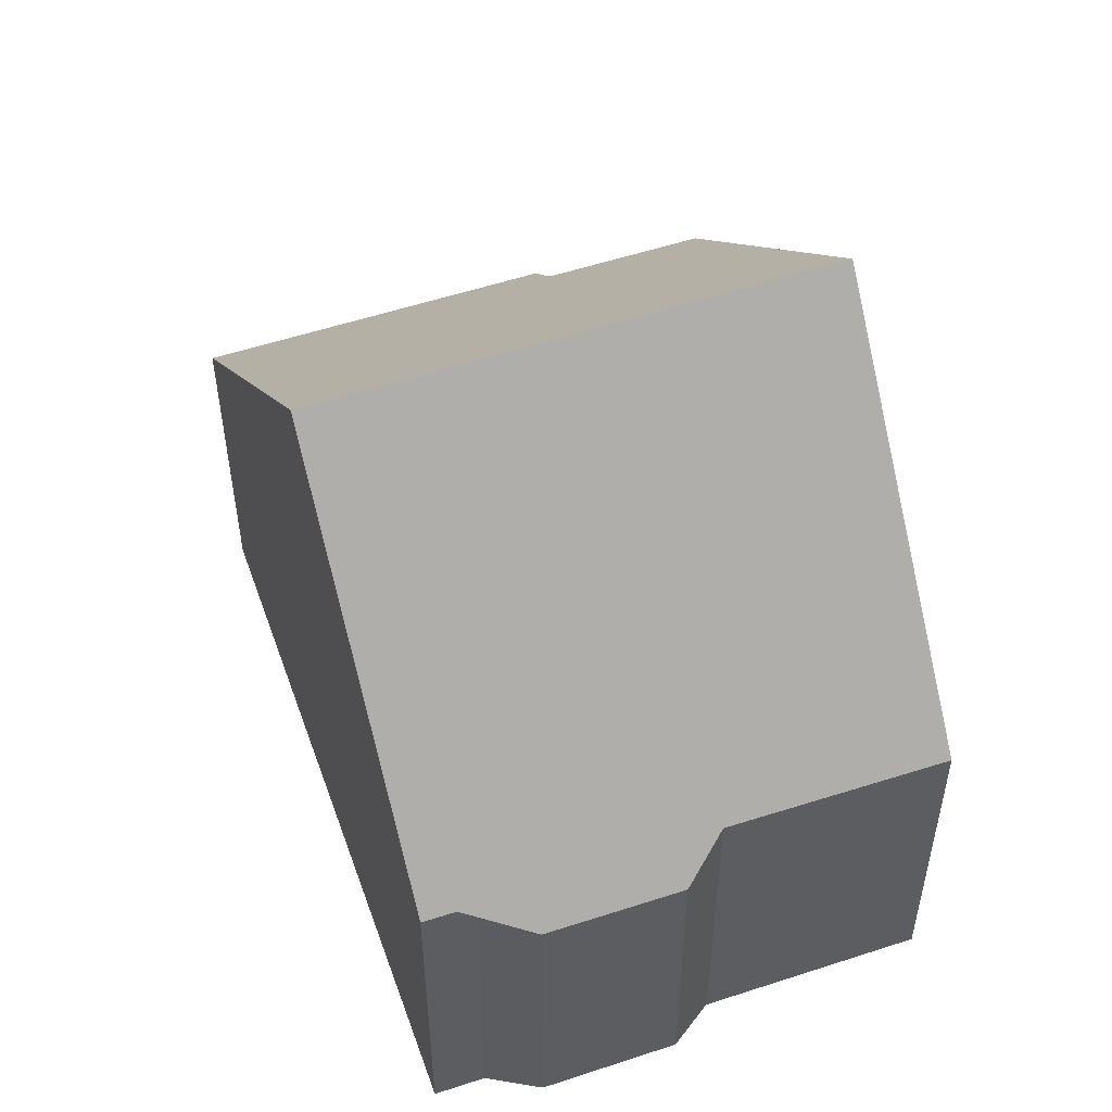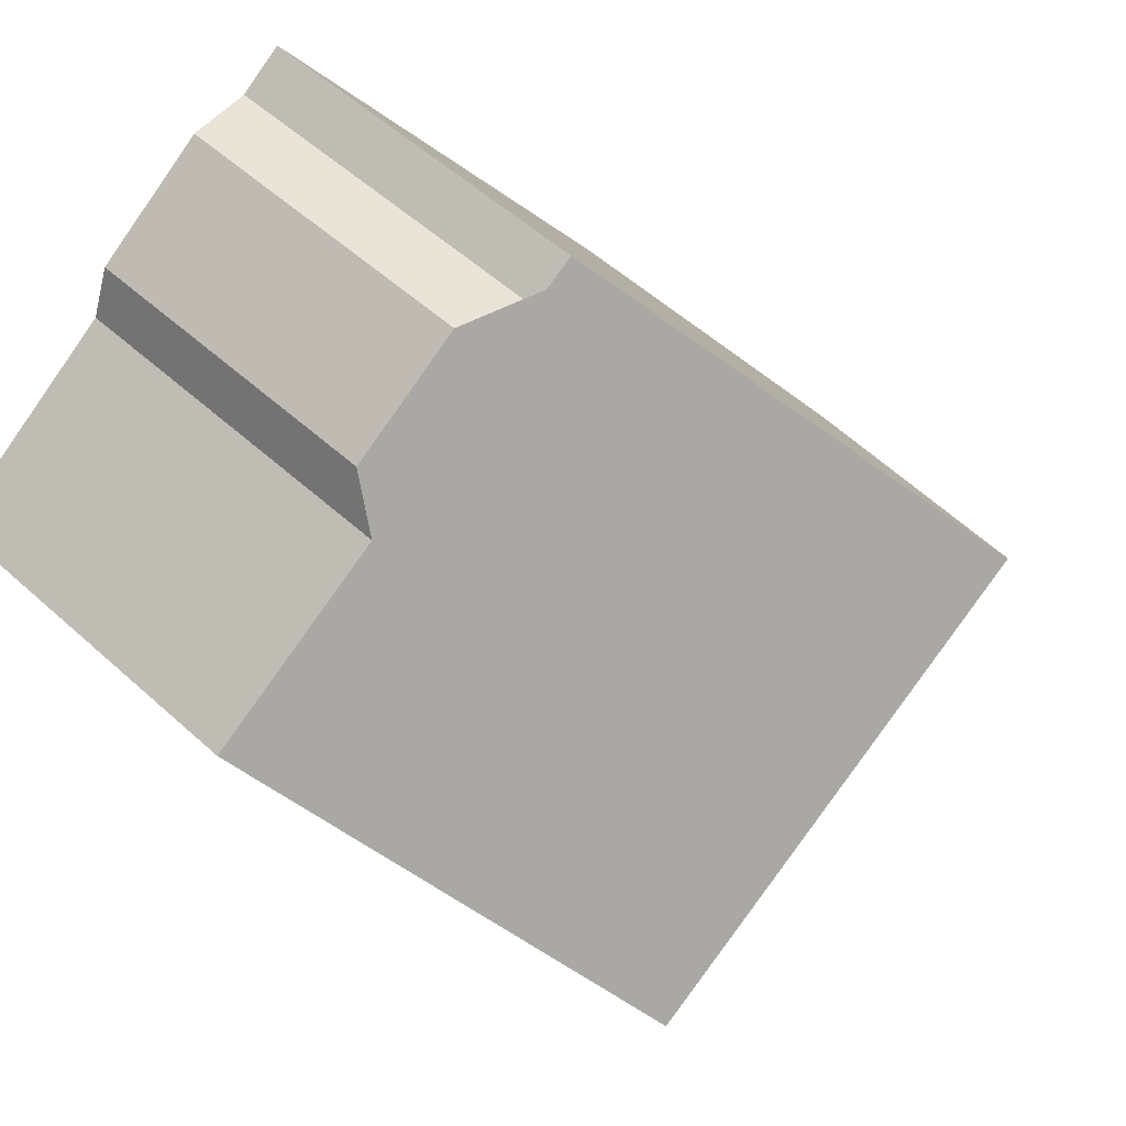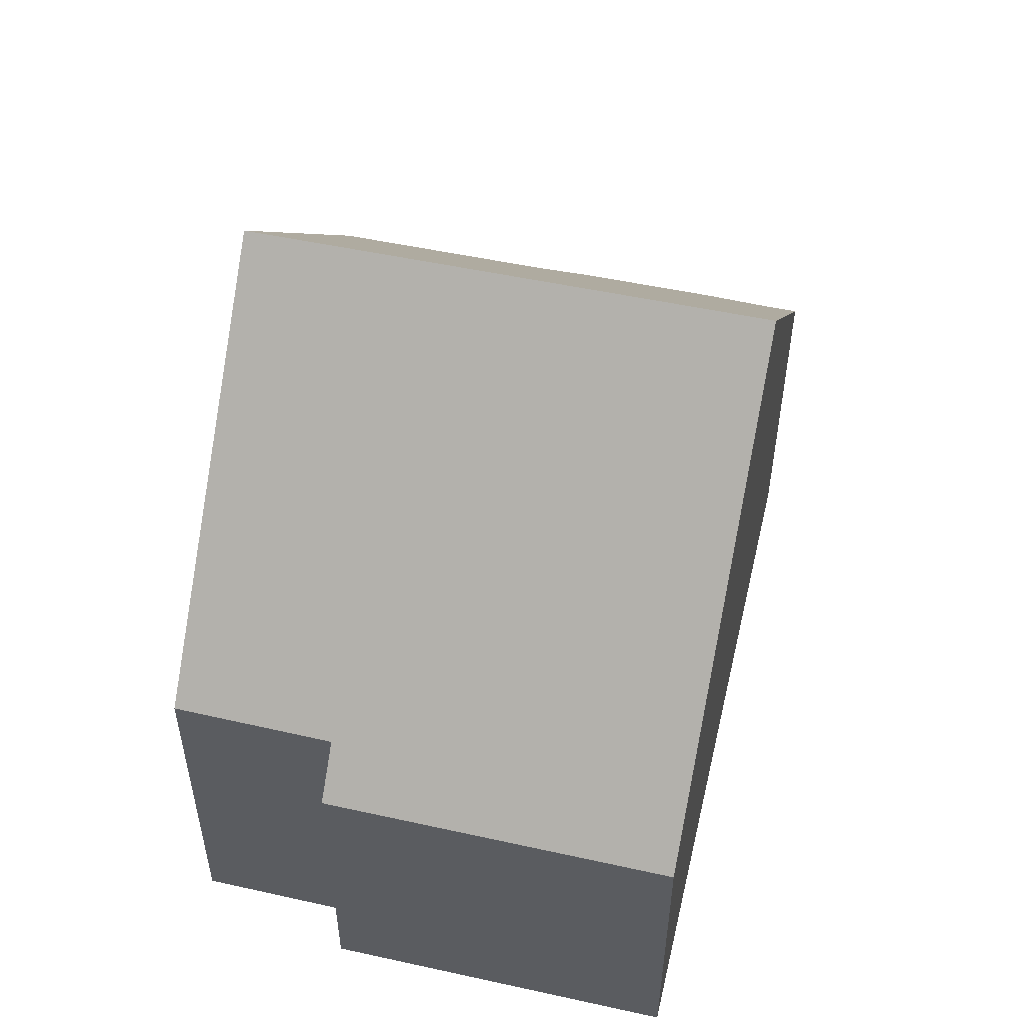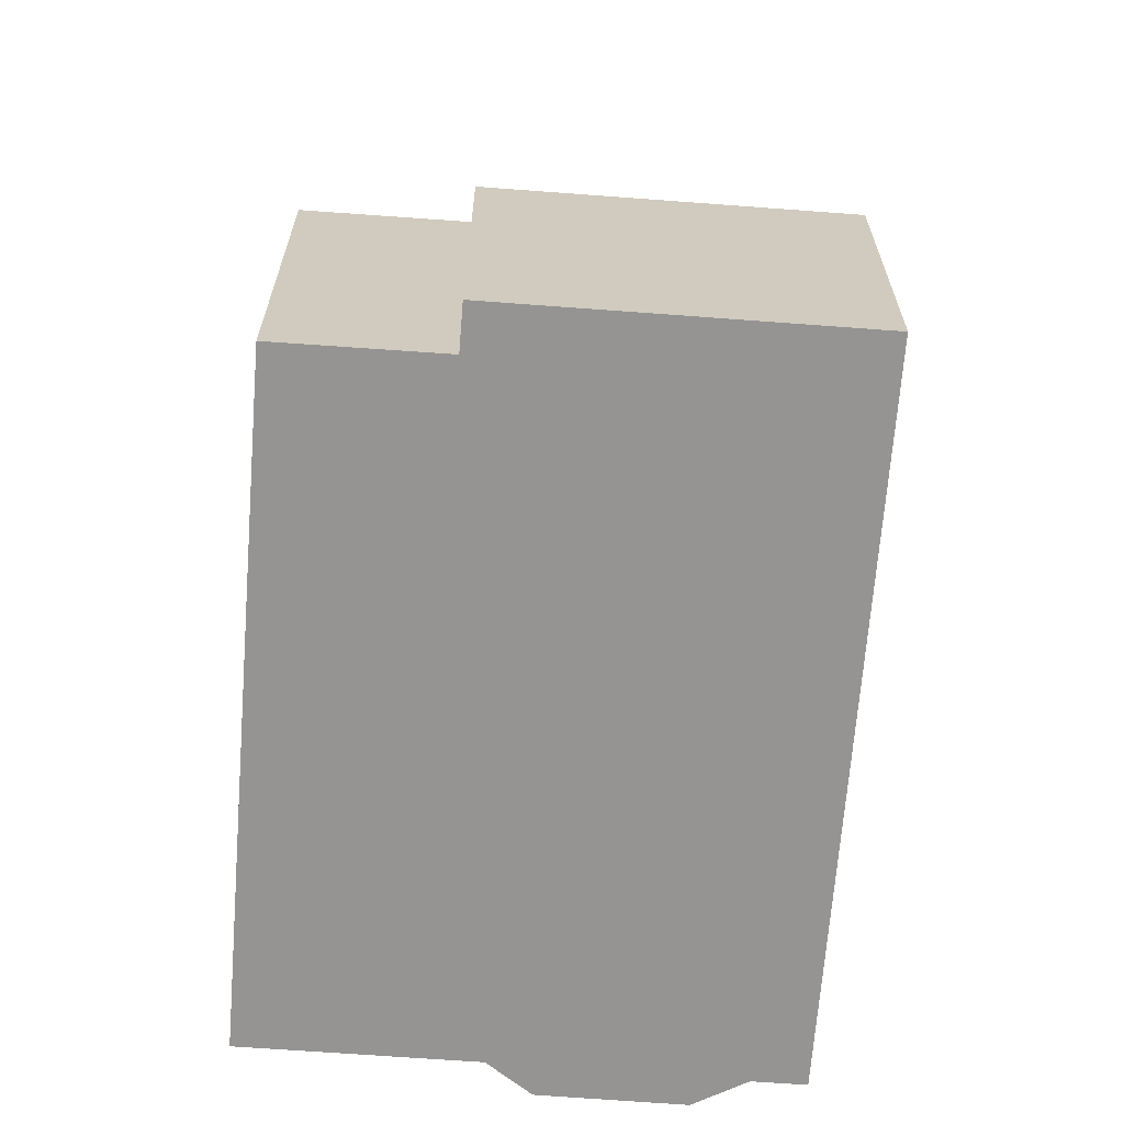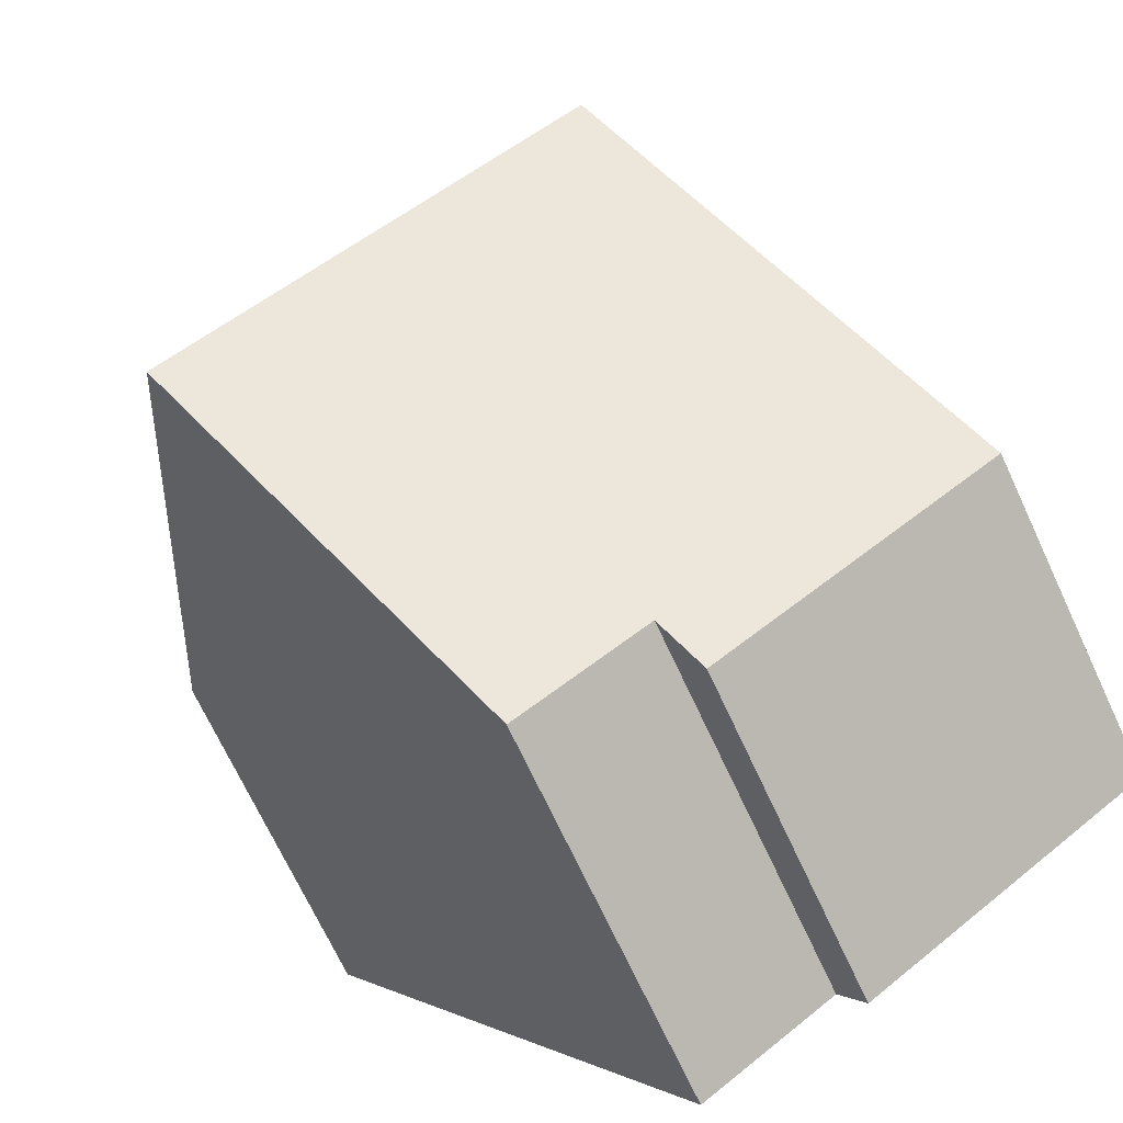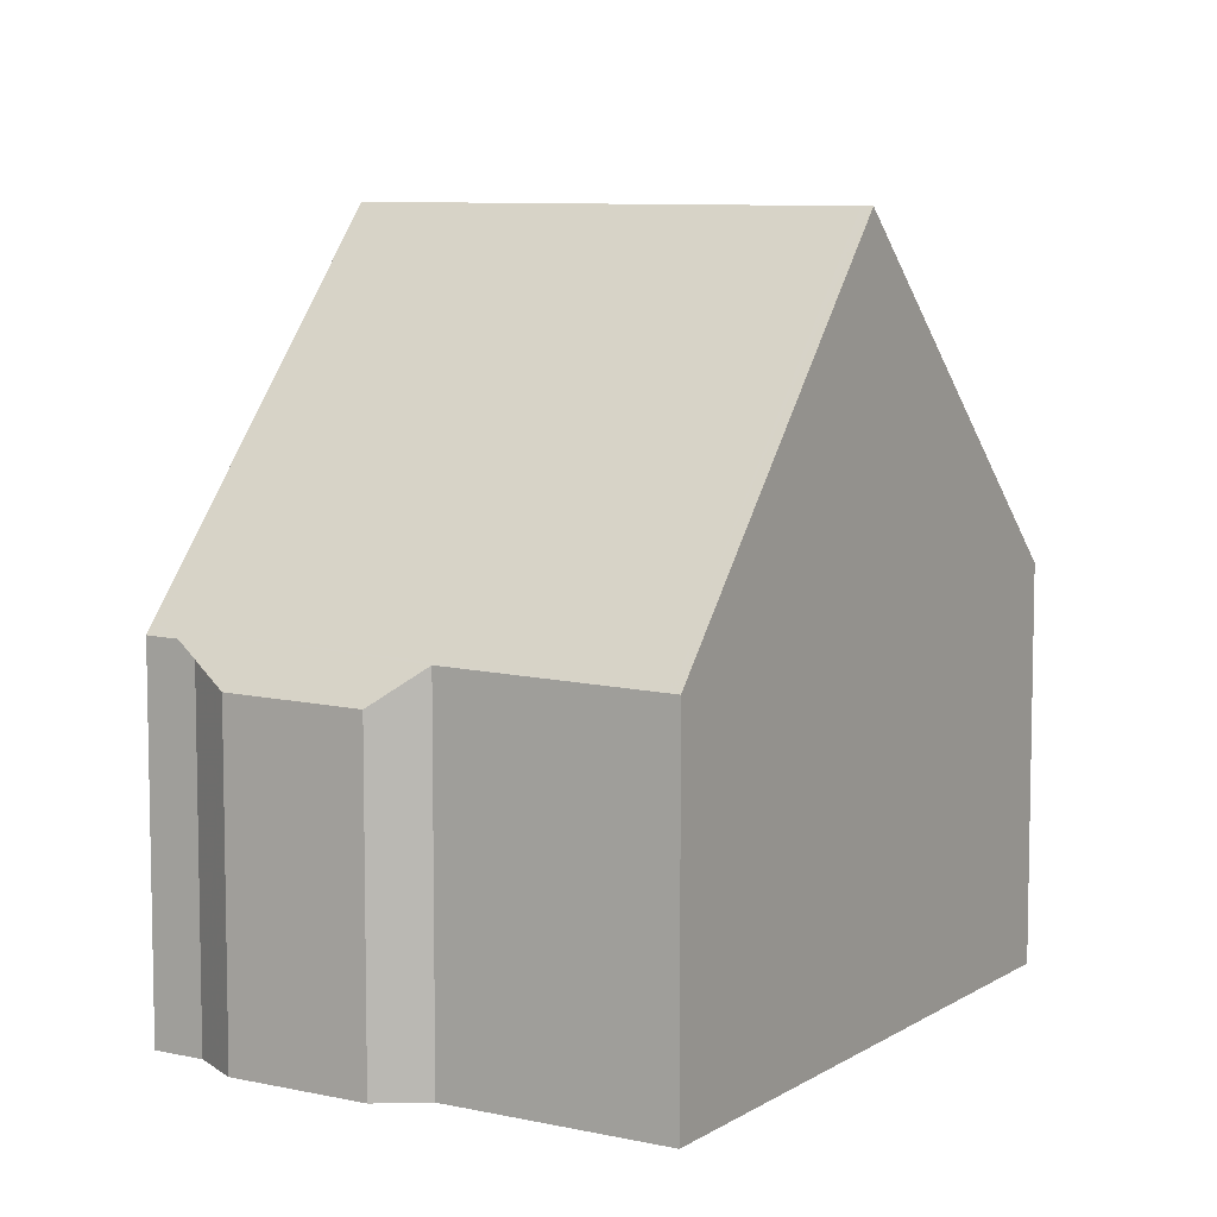
<metadata>
{"format":"obj","ext":"obj","renderer":"f3d","projection":"perspective","resolution":1024,"background":"white","views":[{"elev":54.2,"azim":-164.7,"up":"+Z"},{"elev":53.8,"azim":-46.0,"up":"+Y"},{"elev":55.5,"azim":47.8,"up":"+Z"},{"elev":-67.1,"azim":30.3,"up":"+Z"},{"elev":-70.8,"azim":25.0,"up":"+Y"},{"elev":7.7,"azim":-113.8,"up":"+Z"}]}
</metadata>
<code>
v -1138 -776.1 4.096
v -1135 -774.6 4.142
v -1135 -774 3.735
v -1134 -773 3.756
v -1133 -773 4.157
v -1133 -772.6 4.168
v -1128 -779.4 3.949
v -1131 -781.8 3.951
v -1132 -781.3 4.459
v -1133 -782.4 4.468
v -1136 -779.1 8.316
v -1131 -775.6 8.359
v -1133 -772.7 4.167
v -1131 -775.7 8.358
v -1138 -776 4.097
v -1136 -779 8.316
v -1138 -776.1 4.129
v -1133 -772.7 4.254
v -1138 -776.1 4.127
v -1138 -776 4.13
v -1138 -776 4.098
v -1135 -779 8.317
v -1137 -776.5 4.752
v -1137 -776.5 4.754
v -1132 -773.2 4.877
v -1133 -773.3 4.874
v -1133 -772.8 4.251
v -1131 -775.7 8.357
v -1131 -775.6 8.359
v -1136 -779.1 8.316
v -1131 -775.7 8.358
v -1128 -779.4 3.949
v -1136 -779 8.316
v -1133 -782.3 4.467
v -1133 -772.7 4.255
v -1135 -779 8.317
v -1133 -782.3 4.467
v -1137 -776.5 4.751
v -1132 -773.1 4.879
v -1133 -772.7 4.164
v -1131 -775.7 8.357
v -1128 -779.5 3.949
v -1135 -779.4 7.854
v -1135 -779.5 7.854
v -1130 -776 7.867
v -1130 -776.1 7.867
v -1131 -776.2 7.867
v -1135 -779.4 7.854
v -1133 -782.2 4.661
v -1133 -782.2 4.661
v -1128 -778.8 4.674
v -1128 -778.8 4.674
v -1129 -778.9 4.673
v -1133 -782.1 4.661
v -1138 -776 4.097
v -1138 -776.1 4.096
v -1138 -776.1 0
v -1138 -776 -8.882e-16
v -1135 -774 3.735
v -1135 -774.6 4.142
v -1135 -774.6 -8.882e-16
v -1135 -774 0
v -1134 -773 3.756
v -1135 -774 3.735
v -1135 -774 0
v -1134 -773 4.441e-16
v -1133 -773 4.157
v -1134 -773 3.756
v -1134 -773 4.441e-16
v -1133 -773 0
v -1133 -772.7 4.164
v -1133 -773 4.157
v -1133 -773 0
v -1133 -772.7 0
v -1133 -772.7 4.255
v -1133 -772.6 4.168
v -1133 -772.6 0
v -1133 -772.7 -8.882e-16
v -1128 -779.4 3.949
v -1128 -779.4 3.949
v -1128 -779.4 0
v -1128 -779.4 0
v -1132 -781.3 4.459
v -1131 -781.8 3.951
v -1131 -781.8 0
v -1132 -781.3 8.882e-16
v -1133 -782.3 4.467
v -1132 -781.3 4.459
v -1132 -781.3 8.882e-16
v -1133 -782.3 0
v -1133 -782.2 4.661
v -1133 -782.4 4.468
v -1133 -782.4 0
v -1133 -782.2 -8.882e-16
v -1137 -776.5 4.751
v -1136 -779.1 8.316
v -1136 -779.1 0
v -1137 -776.5 0
v -1133 -772.6 4.168
v -1133 -772.7 4.167
v -1133 -772.7 8.882e-16
v -1133 -772.6 0
v -1138 -776 4.098
v -1138 -776 4.097
v -1138 -776 -8.882e-16
v -1138 -776 8.882e-16
v -1138 -776.1 4.096
v -1138 -776.1 4.127
v -1138 -776.1 0
v -1138 -776.1 0
v -1135 -774.6 4.142
v -1138 -776 4.098
v -1138 -776 8.882e-16
v -1135 -774.6 -8.882e-16
v -1130 -776 7.867
v -1131 -775.6 8.359
v -1131 -775.6 0
v -1130 -776 0
v -1128 -779.5 3.949
v -1128 -779.4 3.949
v -1128 -779.4 0
v -1128 -779.5 0
v -1133 -782.4 4.468
v -1133 -782.3 4.467
v -1133 -782.3 0
v -1133 -782.4 0
v -1132 -773.1 4.879
v -1133 -772.7 4.255
v -1133 -772.7 -8.882e-16
v -1132 -773.1 0
v -1133 -782.3 4.467
v -1133 -782.3 4.467
v -1133 -782.3 0
v -1133 -782.3 0
v -1138 -776.1 4.127
v -1137 -776.5 4.751
v -1137 -776.5 0
v -1138 -776.1 0
v -1131 -775.6 8.359
v -1132 -773.1 4.879
v -1132 -773.1 0
v -1131 -775.6 0
v -1133 -772.7 4.167
v -1133 -772.7 4.164
v -1133 -772.7 0
v -1133 -772.7 8.882e-16
v -1131 -781.8 3.951
v -1128 -779.5 3.949
v -1128 -779.5 0
v -1131 -781.8 0
v -1136 -779.1 8.316
v -1135 -779.5 7.854
v -1135 -779.5 0
v -1136 -779.1 0
v -1128 -778.8 4.674
v -1130 -776 7.867
v -1130 -776 0
v -1128 -778.8 0
v -1135 -779.5 7.854
v -1133 -782.2 4.661
v -1133 -782.2 -8.882e-16
v -1135 -779.5 0
v -1128 -779.4 3.949
v -1128 -778.8 4.674
v -1128 -778.8 0
v -1128 -779.4 0
v -1138 -776.1 0
v -1135 -774.6 0
v -1135 -774 0
v -1134 -773 0
v -1133 -773 0
v -1133 -772.6 0
v -1128 -779.4 0
v -1131 -781.8 0
v -1132 -781.3 0
v -1133 -782.4 0
f 23 16 11 38
f 39 12 14 25
f 26 25 14 28
f 40 13 18 27
f 19 1 15 17
f 20 17 15 21
f 24 22 16 23
f 23 17 20 24
f 27 18 25 26
f 26 24 20 27
f 28 22 24 26
f 44 30 33 43
f 46 31 29 45
f 47 41 31 46
f 18 13 6 35
f 43 33 36 48
f 38 19 17 23
f 25 18 35 39
f 27 20 21 2 3 4 5 40
f 48 36 41 47
f 50 44 43 49
f 52 46 45 51
f 53 47 46 52
f 49 43 48 54
f 54 48 47 53
f 49 34 10 50
f 51 7 32 52
f 52 32 42 53
f 54 37 34 49
f 53 42 8 9 37 54
f 56 57 58 55
f 60 61 62 59
f 64 65 66 63
f 68 69 70 67
f 72 73 74 71
f 76 77 78 75
f 80 81 82 79
f 84 85 86 83
f 88 89 90 87
f 92 93 94 91
f 96 97 98 95
f 100 101 102 99
f 104 105 106 103
f 108 109 110 107
f 112 113 114 111
f 116 117 118 115
f 120 121 122 119
f 124 125 126 123
f 128 129 130 127
f 132 133 134 131
f 136 137 138 135
f 140 141 142 139
f 144 145 146 143
f 148 149 150 147
f 152 153 154 151
f 156 157 158 155
f 160 161 162 159
f 164 165 166 163
f 168 169 170 171 172 173 174 175 176 167

</code>
